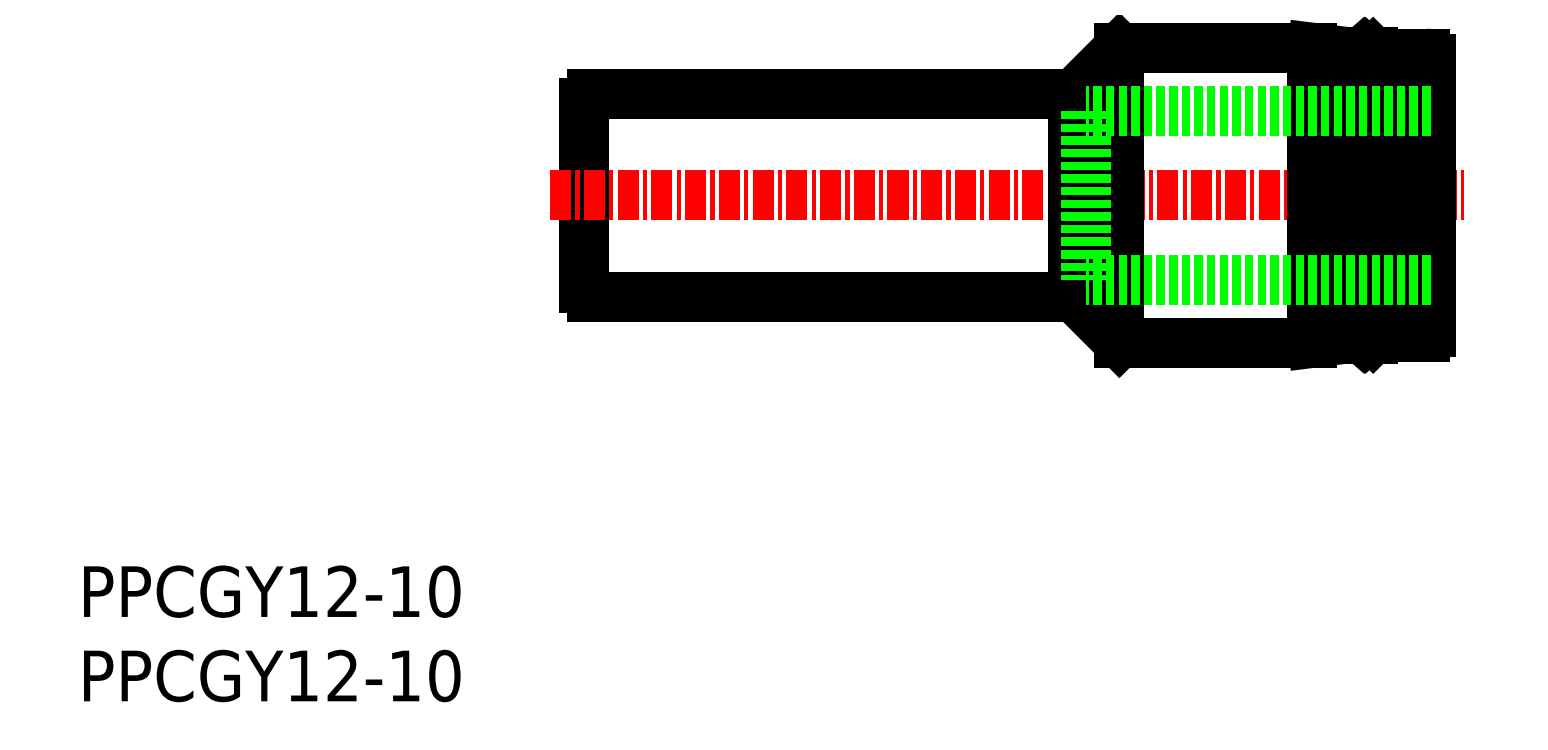
<metadata>
{"format":"dxf","ext":"dxf","renderer":"ezdxf+matplotlib","layout":"modelspace","background":"white","min_lineweight":24,"dpi":150}
</metadata>
<code>
0
SECTION
2
ENTITIES
0
INSERT
8
0
2
*U21
10
0
20
0
30
0
0
INSERT
8
0
2
*U22
10
0
20
0
30
0
0
LINE
8
0
10
30
20
35.5
30
0
11
30
21
24.5
31
0
0
LINE
8
CENTER
10
28
20
30
30
0
11
82.2
21
30
31
0
0
LINE
8
0
10
30.5
20
36
30
0
11
59
21
36
31
0
0
LINE
8
0
10
30.5
20
24
30
0
11
59
21
24
31
0
0
LINE
8
0
10
80.2
20
38.1
30
0
11
80.2
21
21.9
31
0
0
ARC
8
0
10
30.5
20
35.5
30
0
40
0.5
50
90
51
180
0
ARC
8
0
10
30.5
20
24.5
30
0
40
0.5
50
180
51
270
0
LINE
8
0
10
79.9
20
38.4
30
0
11
78
21
38.4
31
0
0
LINE
8
0
10
79.9
20
21.6
30
0
11
78
21
21.6
31
0
0
LINE
8
0
10
78
20
21.6
30
0
11
78
21
38.4
31
0
0
ARC
8
0
10
79.9
20
38.1
30
0
40
0.3
50
0
51
90
0
ARC
8
0
10
79.9
20
21.9
30
0
40
0.3
50
270
51
360
0
LINE
8
0
10
78
20
36.02
30
0
11
77.1
21
36.02
31
0
0
LINE
8
0
10
78
20
23.98
30
0
11
77.1
21
23.98
31
0
0
LINE
8
0
10
77.1
20
21.8
30
0
11
77.1
21
38.2
31
0
0
LINE
8
0
10
76.8
20
38.5
30
0
11
76.47
21
38.5
31
0
0
LINE
8
0
10
76.8
20
21.5
30
0
11
76.47
21
21.5
31
0
0
LINE
8
0
10
76.8
20
21.5
30
0
11
76.8
21
38.5
31
0
0
LINE
8
0
10
76.47
20
21.5
30
0
11
76.47
21
38.5
31
0
0
LINE
8
0
10
76.3
20
21.7
30
0
11
76.3
21
38.3
31
0
0
LINE
8
0
10
76.12
20
21.5
30
0
11
76.12
21
38.5
31
0
0
LINE
8
0
10
77.1
20
38.2
30
0
11
76.8
21
38.5
31
0
0
LINE
8
0
10
77.1
20
21.8
30
0
11
76.8
21
21.5
31
0
0
LINE
8
0
10
76.12
20
38.5
30
0
11
76.3
21
38.3
31
0
0
LINE
8
0
10
76.3
20
38.3
30
0
11
76.47
21
38.5
31
0
0
LINE
8
0
10
76.12
20
38.5
30
0
11
75.2
21
38.5
31
0
0
LINE
8
0
10
76.12
20
21.5
30
0
11
76.3
21
21.7
31
0
0
LINE
8
0
10
76.3
20
21.7
30
0
11
76.47
21
21.5
31
0
0
LINE
8
0
10
76.12
20
21.5
30
0
11
75.2
21
21.5
31
0
0
LINE
8
0
10
75.2
20
21.5
30
0
11
75.2
21
38.5
31
0
0
LINE
8
0
10
73.2
20
21.25
30
0
11
73.2
21
38.75
31
0
0
LINE
8
0
10
73.2
20
38.75
30
0
11
61.75
21
38.75
31
0
0
LINE
8
0
10
73.2
20
21.25
30
0
11
61.75
21
21.25
31
0
0
LINE
8
0
10
73.2
20
38.75
30
0
11
75.2
21
38.5
31
0
0
LINE
8
0
10
73.2
20
21.25
30
0
11
75.2
21
21.5
31
0
0
LINE
8
0
10
61.75
20
21.25
30
0
11
61.75
21
38.75
31
0
0
LINE
8
0
10
61.75
20
38.75
30
0
11
59
21
36
31
0
0
LINE
8
0
10
59
20
36
30
0
11
59
21
24
31
0
0
LINE
8
0
10
59
20
24
30
0
11
61.75
21
21.25
31
0
0
LINE
8
0
10
59.8
20
35
30
0
11
59.8
21
25
31
0
0
LINE
8
0
10
80.2
20
35
30
0
11
59.8
21
35
31
0
0
LINE
8
0
10
80.2
20
25
30
0
11
59.8
21
25
31
0
0
ENDSEC
0
EOF

</code>
